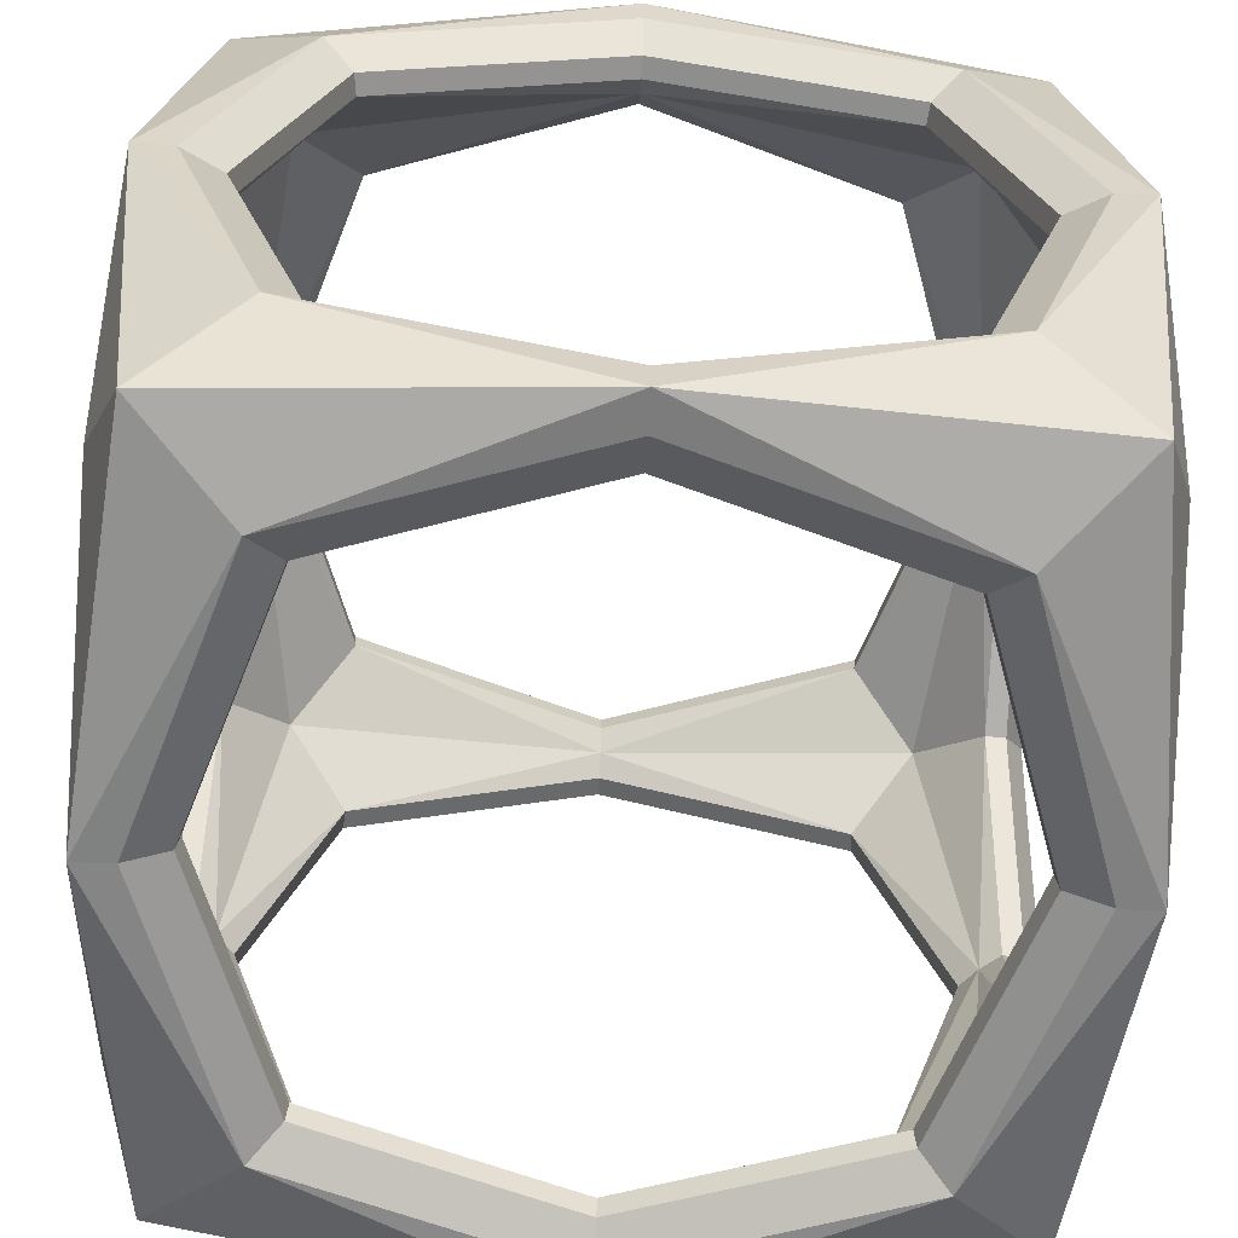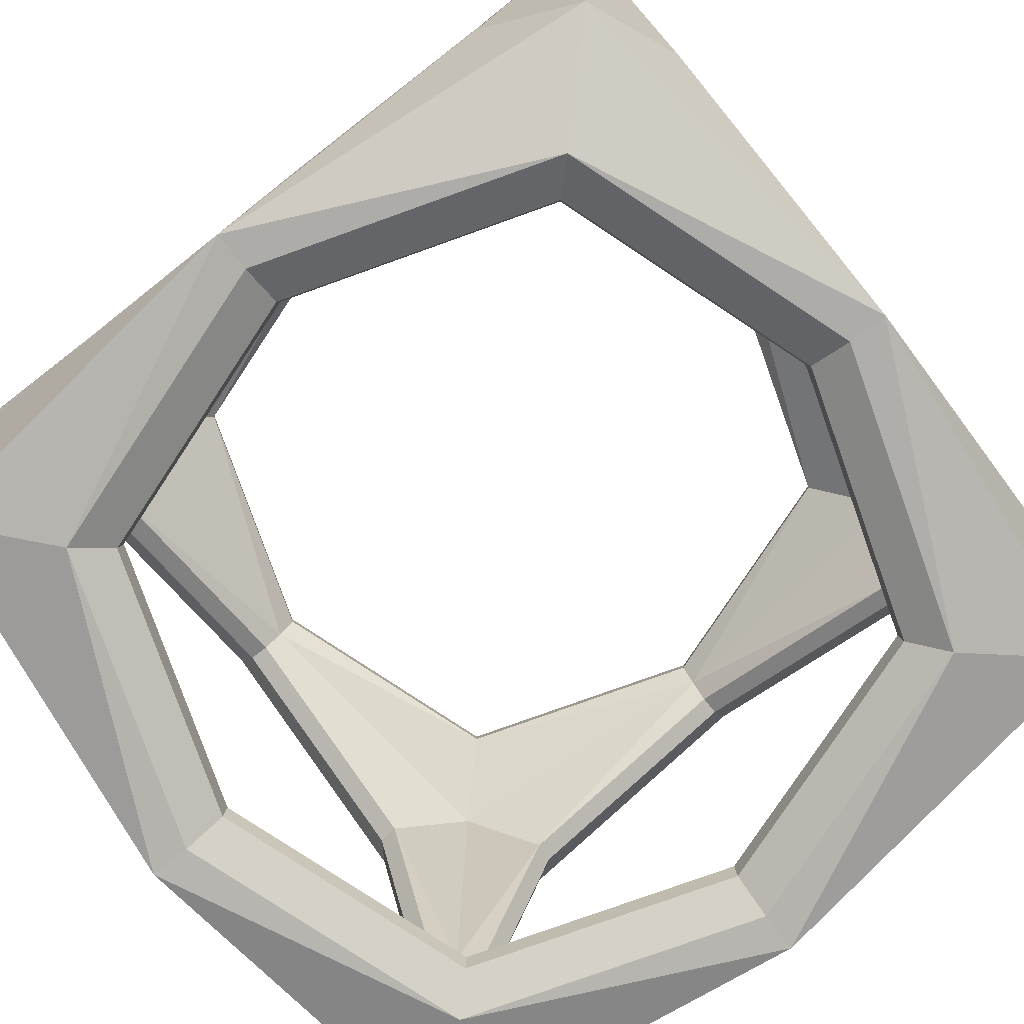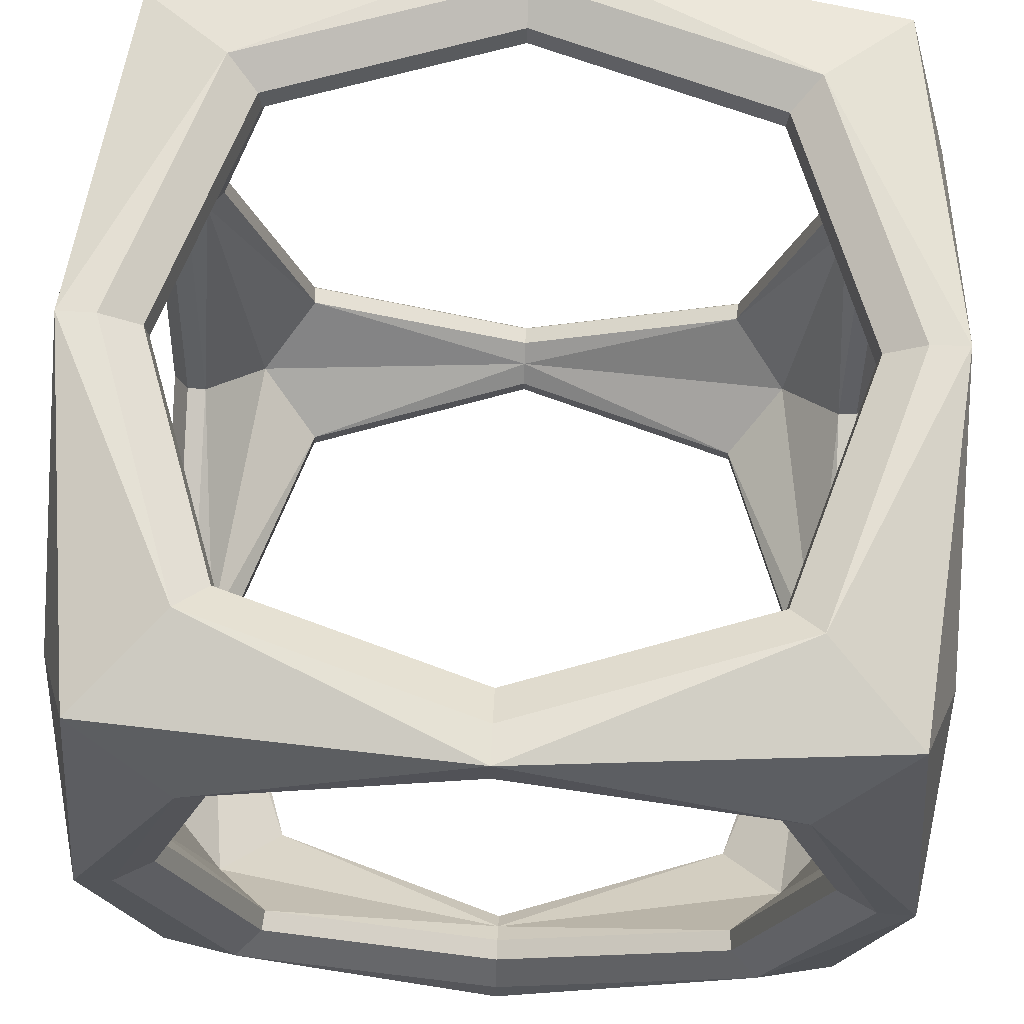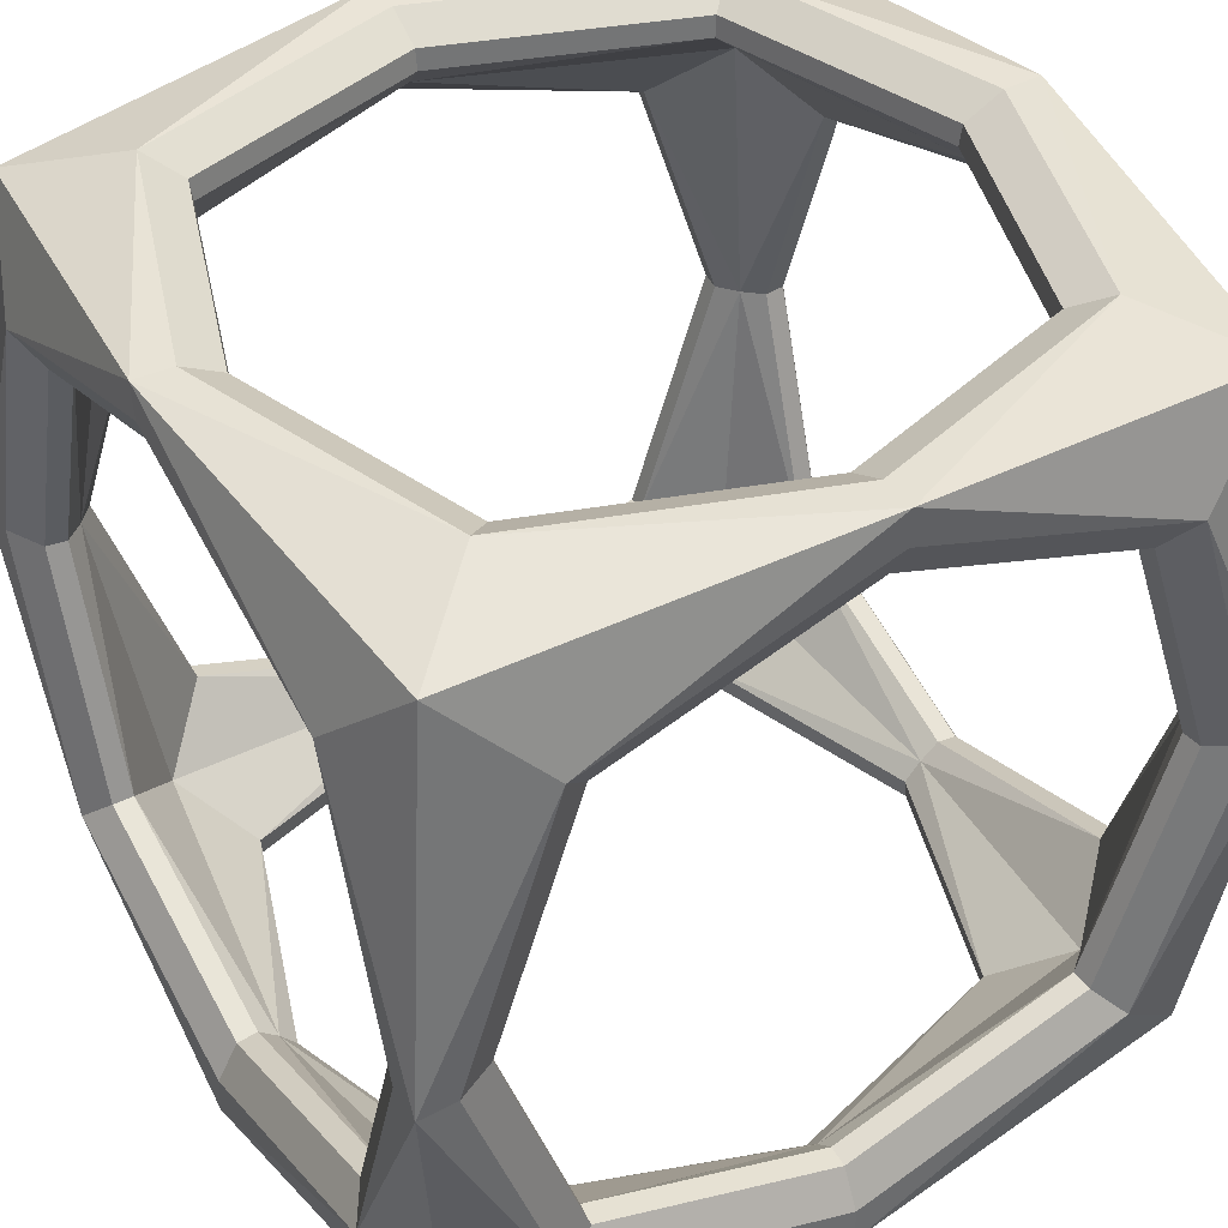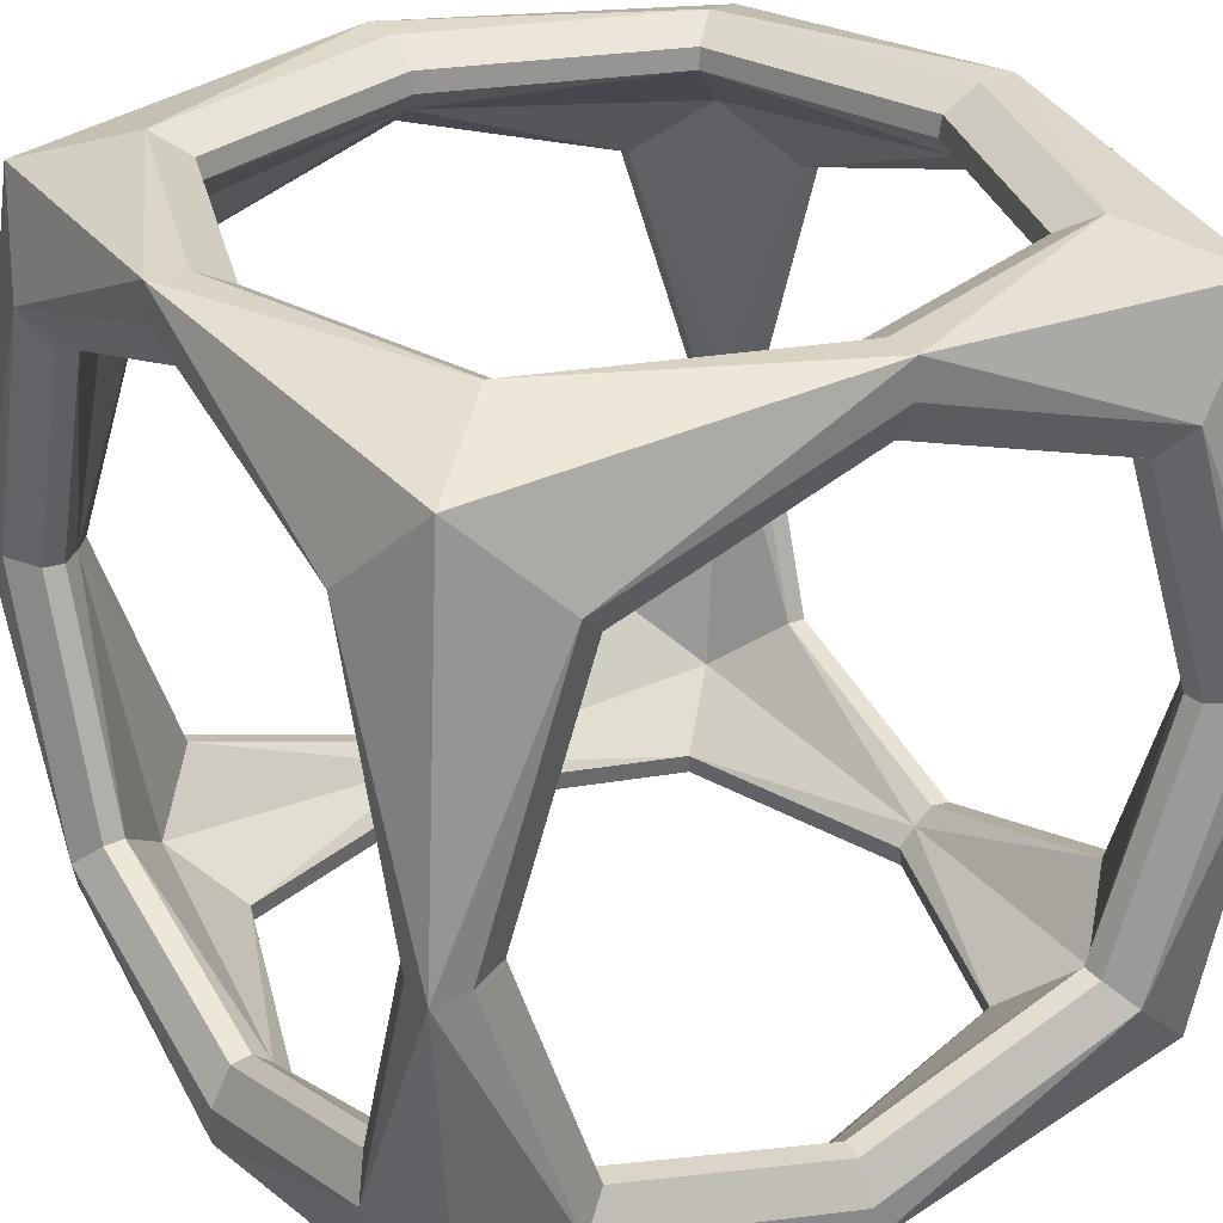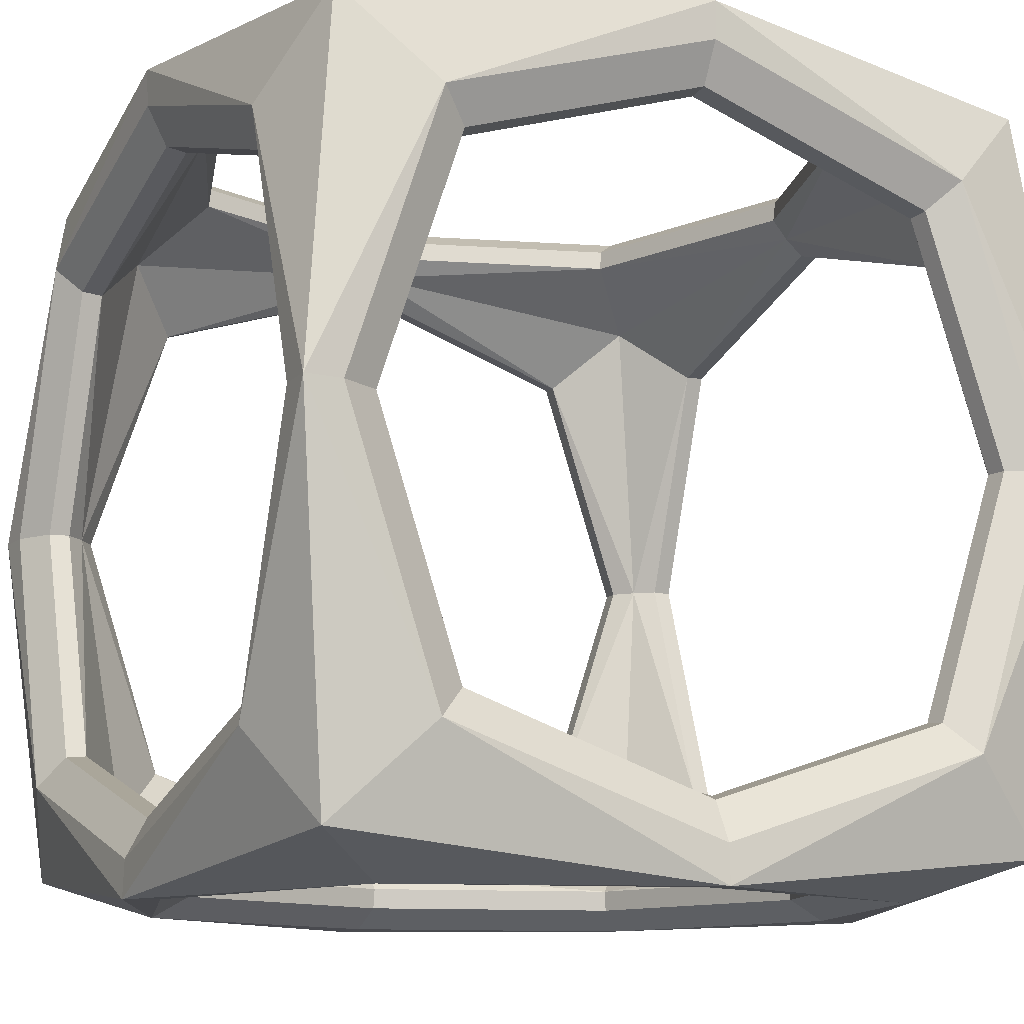
<metadata>
{"format":"obj","ext":"obj","renderer":"f3d","projection":"perspective","resolution":1024,"background":"white","views":[{"elev":-60.9,"azim":-93.1,"up":"+Z"},{"elev":-79.0,"azim":38.1,"up":"+Y"},{"elev":66.4,"azim":2.5,"up":"+Z"},{"elev":41.4,"azim":59.5,"up":"+Y"},{"elev":30.0,"azim":-32.0,"up":"+Y"},{"elev":-12.1,"azim":-117.6,"up":"+Z"}]}
</metadata>
<code>
o Cube
v 0.8517 -0.9457 -0
v 0.9603 -1.054 -0
v -0 -0.9457 0.8517
v 0 -1.054 0.9603
v -0.8517 -0.9457 -0
v -0.9603 -1.054 -0
v 0 -0.9457 -0.8517
v 0 -1.054 -0.9603
v 0 0.9457 -0.8517
v 0 1.054 -0.9603
v -0.8517 0.9457 -0
v -0.9603 1.054 -0
v -0 0.9457 0.8517
v -0 1.054 0.9603
v 0.8517 0.9457 0
v 0.9603 1.054 0
v 0.9457 0 -0.8517
v 1.054 0 -0.9602
v 0.9457 0.8517 0
v 1.054 0.9603 1e-06
v 0.9457 0 0.8517
v 1.054 0 0.9603
v 0.9457 -0.8517 0
v 1.054 -0.9603 0
v 0.8517 0 0.9457
v 0.9602 0 1.054
v -0 0.8517 0.9457
v -0 0.9603 1.054
v -0.8517 0 0.9457
v -0.9603 0 1.054
v -0 -0.8517 0.9457
v -0 -0.9603 1.054
v -0.9457 0 0.8517
v -1.054 0 0.9602
v -0.9457 0.8517 -0
v -1.054 0.9603 -0
v -0.9457 0 -0.8517
v -1.054 0 -0.9603
v -0.9457 -0.8517 -0
v -1.054 -0.9603 -0
v 0.8517 0 -0.9457
v 0.9603 0 -1.054
v 0 -0.8517 -0.9457
v 0 -0.9603 -1.054
v -0.8517 0 -0.9457
v -0.9602 0 -1.054
v 0 0.8517 -0.9457
v 0 0.9603 -1.054
v 0.6387 -0.9457 -0.6387
v 0.8589 -1 -0
v 0.6387 -0.9457 0.6387
v 0.895 -0.895 -0
v 0.7202 -1.054 0.7202
v 0.7202 -1.054 -0.7202
v 1.058 -1.058 0
v 0 -1 0.8589
v -0.6387 -0.9457 0.6387
v -0 -0.895 0.895
v -0.7202 -1.054 0.7202
v -0 -1.058 1.058
v -0.8589 -1 -0
v -0.6387 -0.9457 -0.6387
v -0.895 -0.895 -0
v -0.7202 -1.054 -0.7202
v -1.058 -1.058 -0
v 0 -1 -0.8589
v 0 -0.895 -0.895
v 0 -1.058 -1.058
v 0.6387 0.9457 -0.6387
v 0 1 -0.8589
v -0.6387 0.9457 -0.6387
v 0 0.895 -0.895
v -0.7202 1.054 -0.7202
v 0.7202 1.054 -0.7202
v 0 1.058 -1.058
v -0.8589 1 -0
v -0.6387 0.9457 0.6387
v -0.895 0.895 -0
v -0.7202 1.054 0.7202
v -1.058 1.058 -0
v -0 1 0.8589
v 0.6387 0.9457 0.6387
v -0 0.895 0.895
v 0.7202 1.054 0.7202
v -0 1.058 1.058
v 0.8589 1 0
v 0.895 0.895 1e-06
v 1.058 1.058 1e-06
v 0.9457 -0.6387 -0.6387
v 1 0 -0.8589
v 0.9457 0.6387 -0.6387
v 0.895 0 -0.895
v 1.054 0.7202 -0.7202
v 1.054 -0.7202 -0.7202
v 1.058 0 -1.058
v 1 0.8589 0
v 0.9457 0.6387 0.6387
v 1.054 0.7202 0.7202
v 1 0 0.8589
v 0.9457 -0.6387 0.6387
v 0.895 0 0.895
v 1.054 -0.7202 0.7202
v 1.058 0 1.058
v 1 -0.8589 0
v 0.6387 -0.6387 0.9457
v 0.8589 0 1
v 0.6387 0.6387 0.9457
v 0.7202 0.7202 1.054
v 0.7202 -0.7202 1.054
v -0 0.8589 1
v -0.6387 0.6387 0.9457
v -0.7202 0.7202 1.054
v -0.8589 0 1
v -0.6387 -0.6387 0.9457
v -0.895 0 0.895
v -0.7202 -0.7202 1.054
v -1.058 0 1.058
v -0 -0.8589 1
v -0.9457 -0.6387 0.6387
v -1 0 0.8589
v -0.9457 0.6387 0.6387
v -1.054 0.7202 0.7202
v -1.054 -0.7202 0.7202
v -1 0.8589 -0
v -0.9457 0.6387 -0.6387
v -1.054 0.7202 -0.7202
v -1 0 -0.8589
v -0.9457 -0.6387 -0.6387
v -0.895 0 -0.895
v -1.054 -0.7202 -0.7202
v -1.058 0 -1.058
v -1 -0.8589 -0
v 0.6387 0.6387 -0.9457
v 0.8589 0 -1
v 0.6387 -0.6387 -0.9457
v 0.7202 -0.7202 -1.054
v 0.7202 0.7202 -1.054
v 0 -0.8589 -1
v -0.6387 -0.6387 -0.9457
v -0.7202 -0.7202 -1.054
v -0.8589 0 -1
v -0.6387 0.6387 -0.9457
v -0.7202 0.7202 -1.054
v 0 0.8589 -1
v 0.7918 -0.7918 -0.7918
v 0.9547 -0.9547 -0.9547
v 0.7918 -0.7918 0.7918
v 0.9547 -0.9547 0.9547
v -0.7918 -0.7918 0.7918
v -0.9547 -0.9547 0.9547
v -0.7918 -0.7918 -0.7918
v -0.9547 -0.9547 -0.9547
v 0.7918 0.7918 -0.7918
v 0.9547 0.9547 -0.9547
v 0.7918 0.7918 0.7918
v 0.9547 0.9547 0.9547
v -0.7918 0.7918 0.7918
v -0.9547 0.9547 0.9547
v -0.7918 0.7918 -0.7918
v -0.9547 0.9547 -0.9547
v 0.6442 -1 -0.6442
v 0.6442 -1 0.6442
v -0.6442 -1 0.6442
v -0.6442 -1 -0.6442
v 0.6442 1 -0.6442
v -0.6442 1 -0.6442
v -0.6442 1 0.6442
v 0.6442 1 0.6442
v 1 -0.6442 -0.6442
v 1 0.6442 -0.6442
v 1 0.6442 0.6442
v 1 -0.6442 0.6442
v 0.6442 -0.6442 1
v 0.6442 0.6442 1
v -0.6442 0.6442 1
v -0.6442 -0.6442 1
v -1 -0.6442 0.6442
v -1 0.6442 0.6442
v -1 0.6442 -0.6442
v -1 -0.6442 -0.6442
v 0.6442 0.6442 -1
v 0.6442 -0.6442 -1
v -0.6442 -0.6442 -1
v -0.6442 0.6442 -1
f 49 50 1
f 50 51 1
f 51 52 1
f 52 49 1
f 2 162 50
f 2 161 54
f 54 55 2
f 55 53 2
f 51 56 3
f 56 57 3
f 57 58 3
f 58 51 3
f 4 163 56
f 4 162 53
f 53 60 4
f 60 59 4
f 57 61 5
f 61 62 5
f 62 63 5
f 63 57 5
f 6 164 61
f 6 163 59
f 59 65 6
f 65 64 6
f 62 66 7
f 66 49 7
f 49 67 7
f 67 62 7
f 8 161 66
f 8 164 64
f 64 68 8
f 68 54 8
f 69 70 9
f 70 71 9
f 71 72 9
f 72 69 9
f 10 166 70
f 10 165 74
f 74 75 10
f 75 73 10
f 71 76 11
f 76 77 11
f 77 78 11
f 78 71 11
f 12 167 76
f 12 166 73
f 73 80 12
f 80 79 12
f 77 81 13
f 81 82 13
f 82 83 13
f 83 77 13
f 14 168 81
f 14 167 79
f 79 85 14
f 85 84 14
f 82 86 15
f 86 69 15
f 69 87 15
f 87 82 15
f 16 165 86
f 16 168 84
f 84 88 16
f 88 74 16
f 89 90 17
f 90 91 17
f 91 92 17
f 92 89 17
f 18 170 90
f 18 169 94
f 94 95 18
f 95 93 18
f 91 96 19
f 96 97 19
f 97 87 19
f 87 91 19
f 20 171 96
f 20 170 93
f 93 88 20
f 88 98 20
f 97 99 21
f 99 100 21
f 100 101 21
f 101 97 21
f 22 172 99
f 22 171 98
f 98 103 22
f 103 102 22
f 100 104 23
f 104 89 23
f 89 52 23
f 52 100 23
f 24 169 104
f 24 172 102
f 102 55 24
f 55 94 24
f 105 106 25
f 106 107 25
f 107 101 25
f 101 105 25
f 26 174 106
f 26 173 109
f 109 103 26
f 103 108 26
f 107 110 27
f 110 111 27
f 111 83 27
f 83 107 27
f 28 175 110
f 28 174 108
f 108 85 28
f 85 112 28
f 111 113 29
f 113 114 29
f 114 115 29
f 115 111 29
f 30 176 113
f 30 175 112
f 112 117 30
f 117 116 30
f 114 118 31
f 118 105 31
f 105 58 31
f 58 114 31
f 32 173 118
f 32 176 116
f 116 60 32
f 60 109 32
f 119 120 33
f 120 121 33
f 121 115 33
f 115 119 33
f 34 178 120
f 34 177 123
f 123 117 34
f 117 122 34
f 121 124 35
f 124 125 35
f 125 78 35
f 78 121 35
f 36 179 124
f 36 178 122
f 122 80 36
f 80 126 36
f 125 127 37
f 127 128 37
f 128 129 37
f 129 125 37
f 38 180 127
f 38 179 126
f 126 131 38
f 131 130 38
f 128 132 39
f 132 119 39
f 119 63 39
f 63 128 39
f 40 177 132
f 40 180 130
f 130 65 40
f 65 123 40
f 133 134 41
f 134 135 41
f 135 92 41
f 92 133 41
f 42 182 134
f 42 181 137
f 137 95 42
f 95 136 42
f 135 138 43
f 138 139 43
f 139 67 43
f 67 135 43
f 44 183 138
f 44 182 136
f 136 68 44
f 68 140 44
f 139 141 45
f 141 142 45
f 142 129 45
f 129 139 45
f 46 184 141
f 46 183 140
f 140 131 46
f 131 143 46
f 142 144 47
f 144 133 47
f 133 72 47
f 72 142 47
f 48 181 144
f 48 184 143
f 143 75 48
f 75 137 48
f 49 161 50
f 50 162 51
f 51 147 52
f 52 145 49
f 2 53 162
f 2 50 161
f 54 146 55
f 55 148 53
f 51 162 56
f 56 163 57
f 57 149 58
f 58 147 51
f 4 59 163
f 4 56 162
f 53 148 60
f 60 150 59
f 57 163 61
f 61 164 62
f 62 151 63
f 63 149 57
f 6 64 164
f 6 61 163
f 59 150 65
f 65 152 64
f 62 164 66
f 66 161 49
f 49 145 67
f 67 151 62
f 8 54 161
f 8 66 164
f 64 152 68
f 68 146 54
f 69 165 70
f 70 166 71
f 71 159 72
f 72 153 69
f 10 73 166
f 10 70 165
f 74 154 75
f 75 160 73
f 71 166 76
f 76 167 77
f 77 157 78
f 78 159 71
f 12 79 167
f 12 76 166
f 73 160 80
f 80 158 79
f 77 167 81
f 81 168 82
f 82 155 83
f 83 157 77
f 14 84 168
f 14 81 167
f 79 158 85
f 85 156 84
f 82 168 86
f 86 165 69
f 69 153 87
f 87 155 82
f 16 74 165
f 16 86 168
f 84 156 88
f 88 154 74
f 89 169 90
f 90 170 91
f 91 153 92
f 92 145 89
f 18 93 170
f 18 90 169
f 94 146 95
f 95 154 93
f 91 170 96
f 96 171 97
f 97 155 87
f 87 153 91
f 20 98 171
f 20 96 170
f 93 154 88
f 88 156 98
f 97 171 99
f 99 172 100
f 100 147 101
f 101 155 97
f 22 102 172
f 22 99 171
f 98 156 103
f 103 148 102
f 100 172 104
f 104 169 89
f 89 145 52
f 52 147 100
f 24 94 169
f 24 104 172
f 102 148 55
f 55 146 94
f 105 173 106
f 106 174 107
f 107 155 101
f 101 147 105
f 26 108 174
f 26 106 173
f 109 148 103
f 103 156 108
f 107 174 110
f 110 175 111
f 111 157 83
f 83 155 107
f 28 112 175
f 28 110 174
f 108 156 85
f 85 158 112
f 111 175 113
f 113 176 114
f 114 149 115
f 115 157 111
f 30 116 176
f 30 113 175
f 112 158 117
f 117 150 116
f 114 176 118
f 118 173 105
f 105 147 58
f 58 149 114
f 32 109 173
f 32 118 176
f 116 150 60
f 60 148 109
f 119 177 120
f 120 178 121
f 121 157 115
f 115 149 119
f 34 122 178
f 34 120 177
f 123 150 117
f 117 158 122
f 121 178 124
f 124 179 125
f 125 159 78
f 78 157 121
f 36 126 179
f 36 124 178
f 122 158 80
f 80 160 126
f 125 179 127
f 127 180 128
f 128 151 129
f 129 159 125
f 38 130 180
f 38 127 179
f 126 160 131
f 131 152 130
f 128 180 132
f 132 177 119
f 119 149 63
f 63 151 128
f 40 123 177
f 40 132 180
f 130 152 65
f 65 150 123
f 133 181 134
f 134 182 135
f 135 145 92
f 92 153 133
f 42 136 182
f 42 134 181
f 137 154 95
f 95 146 136
f 135 182 138
f 138 183 139
f 139 151 67
f 67 145 135
f 44 140 183
f 44 138 182
f 136 146 68
f 68 152 140
f 139 183 141
f 141 184 142
f 142 159 129
f 129 151 139
f 46 143 184
f 46 141 183
f 140 152 131
f 131 160 143
f 142 184 144
f 144 181 133
f 133 153 72
f 72 159 142
f 48 137 181
f 48 144 184
f 143 160 75
f 75 154 137

</code>
